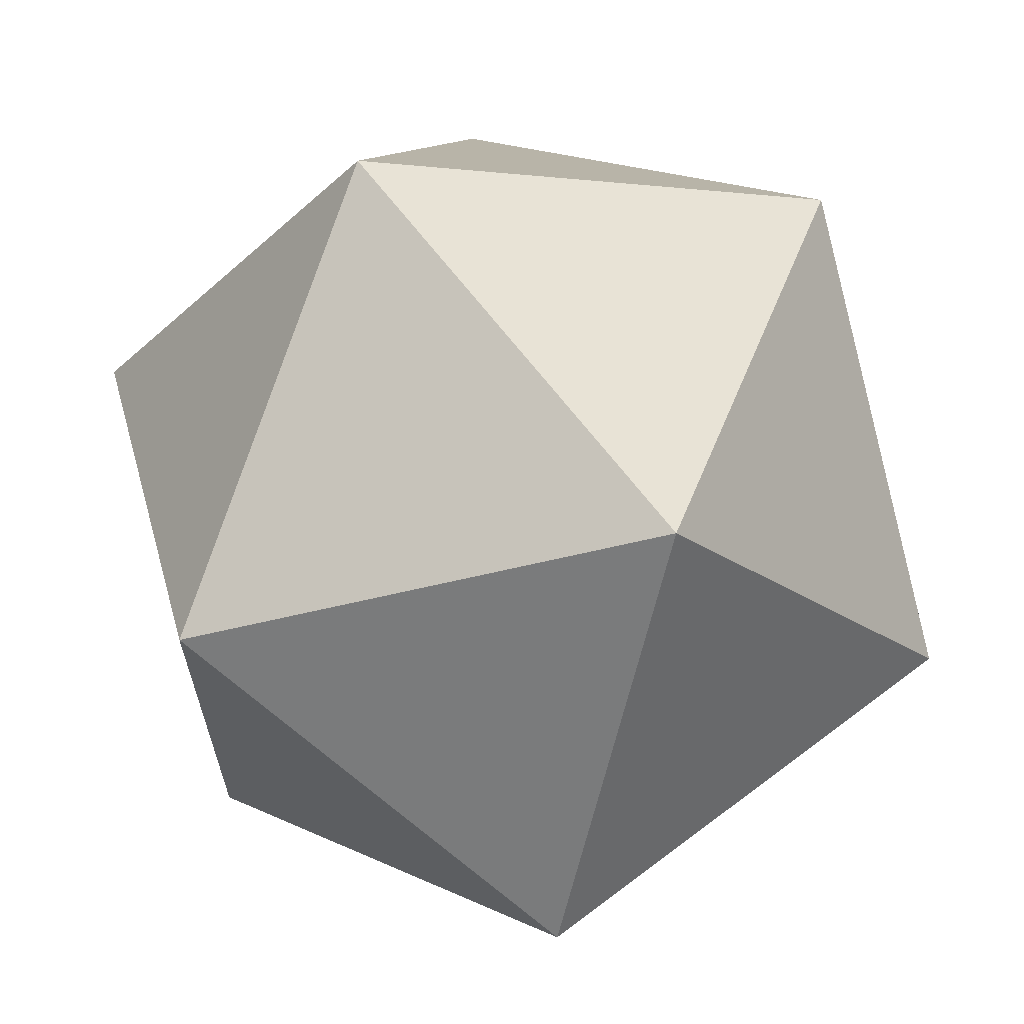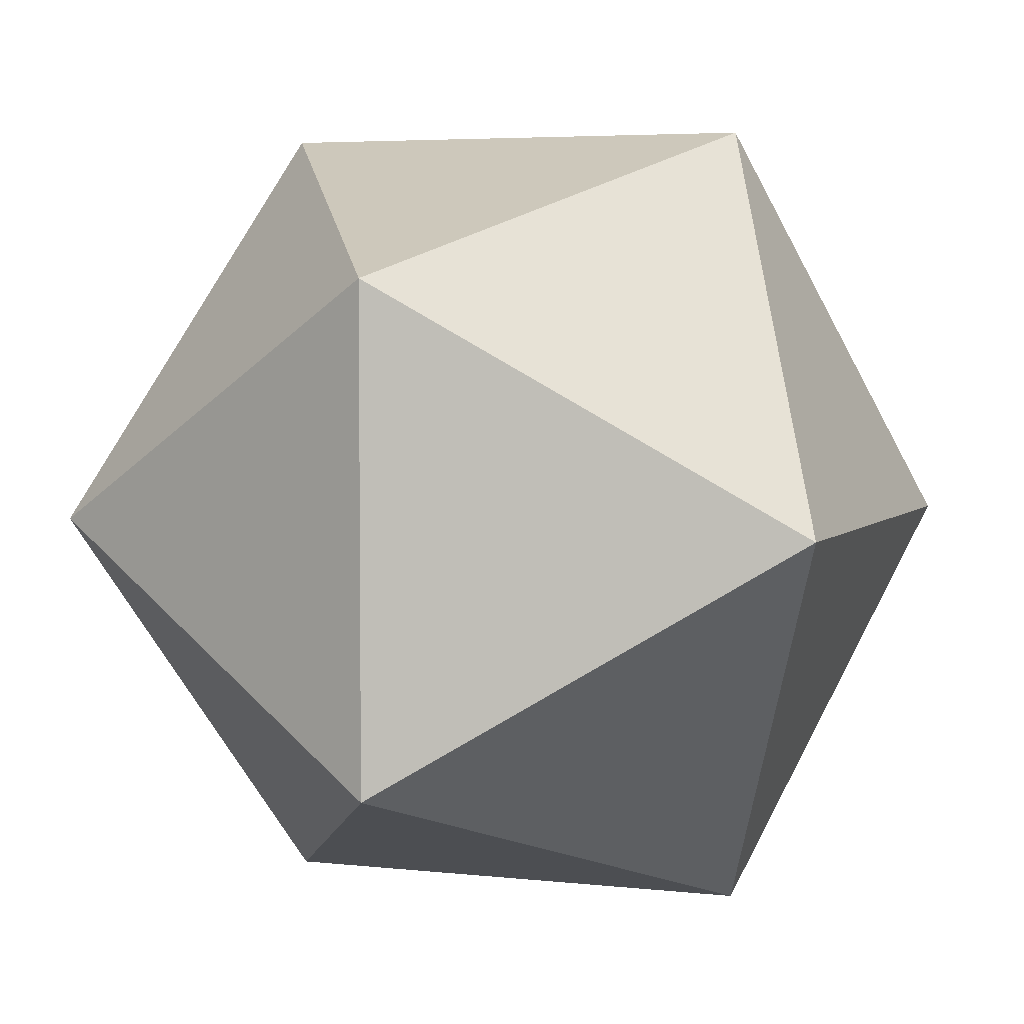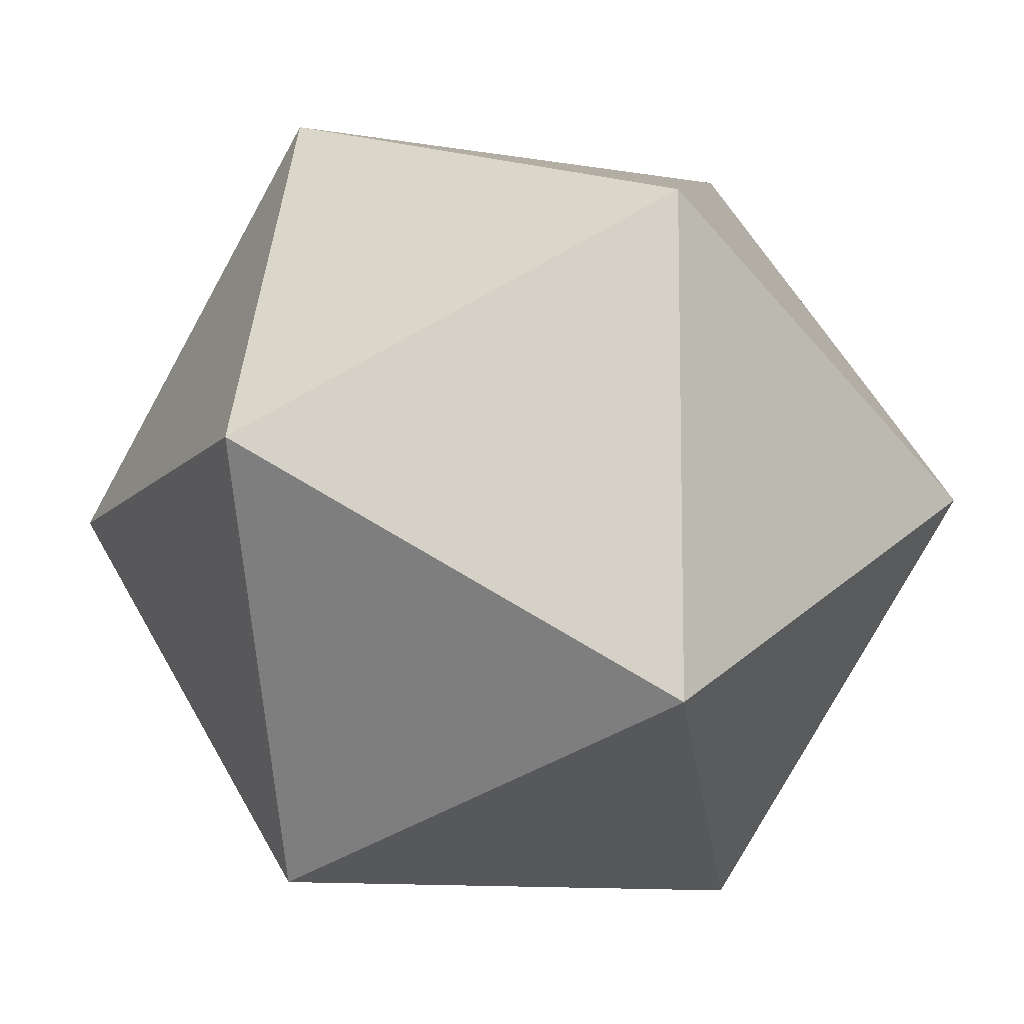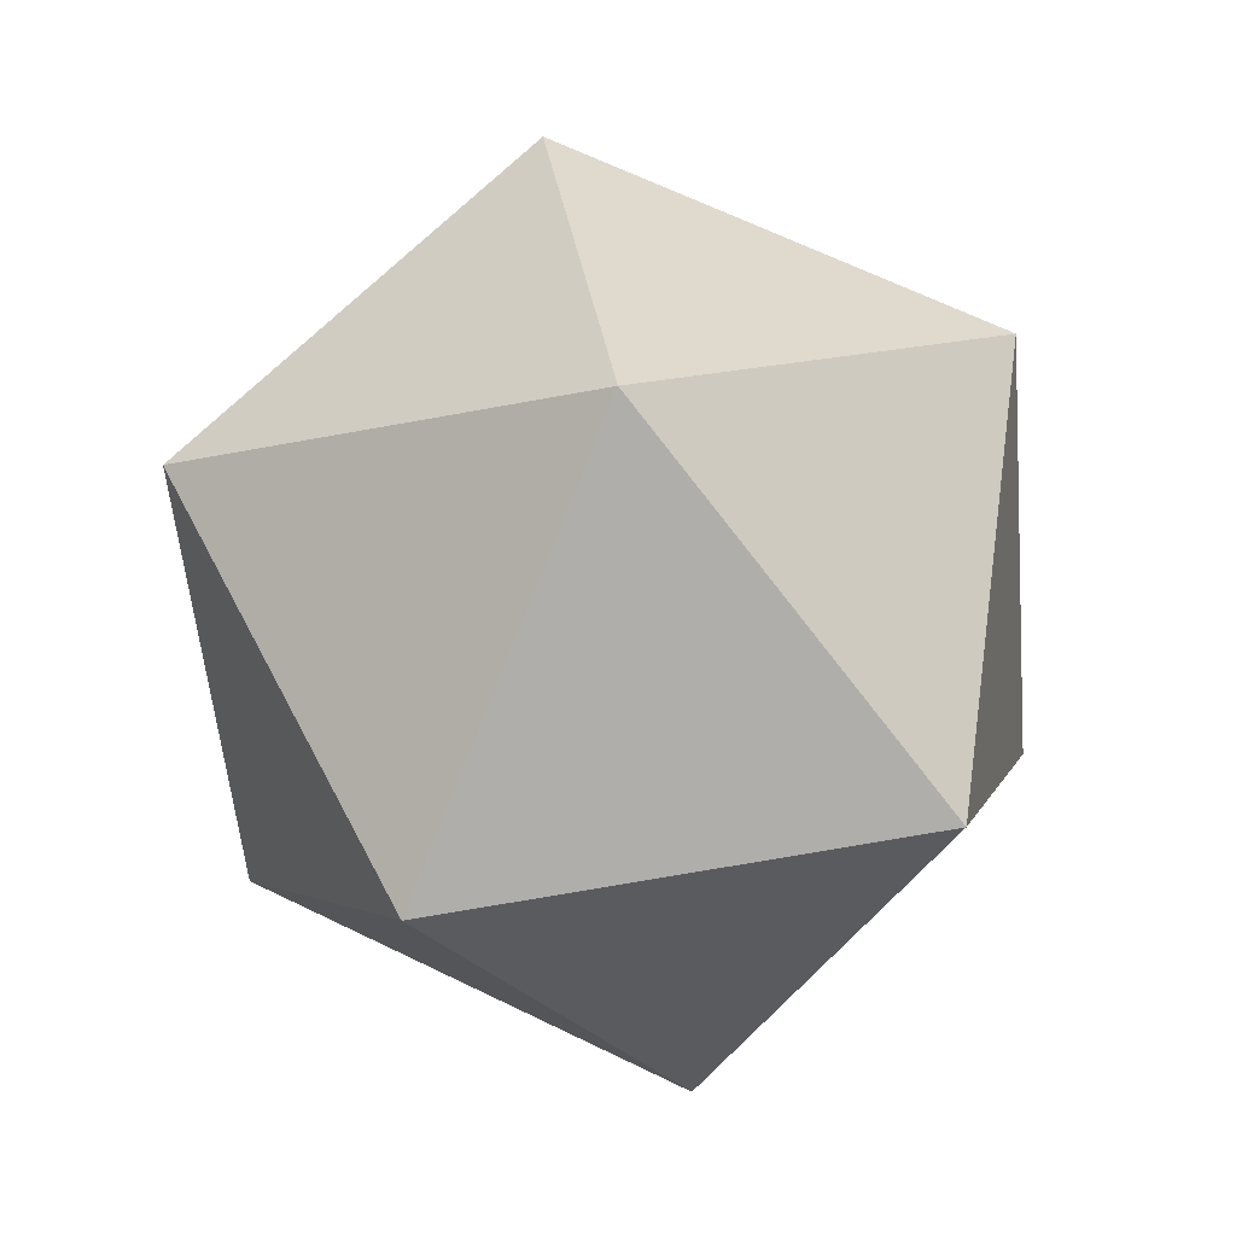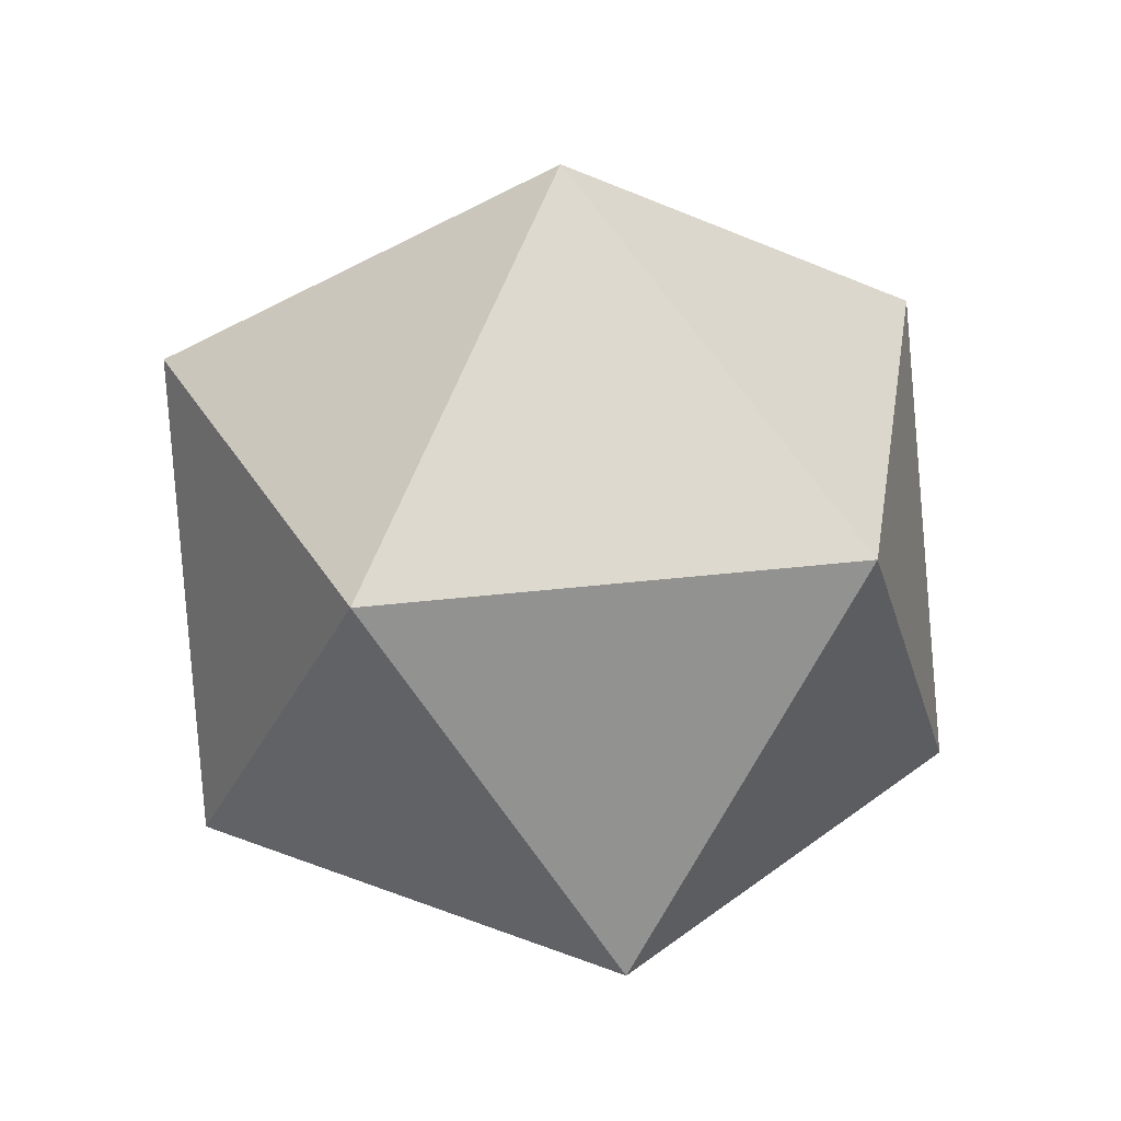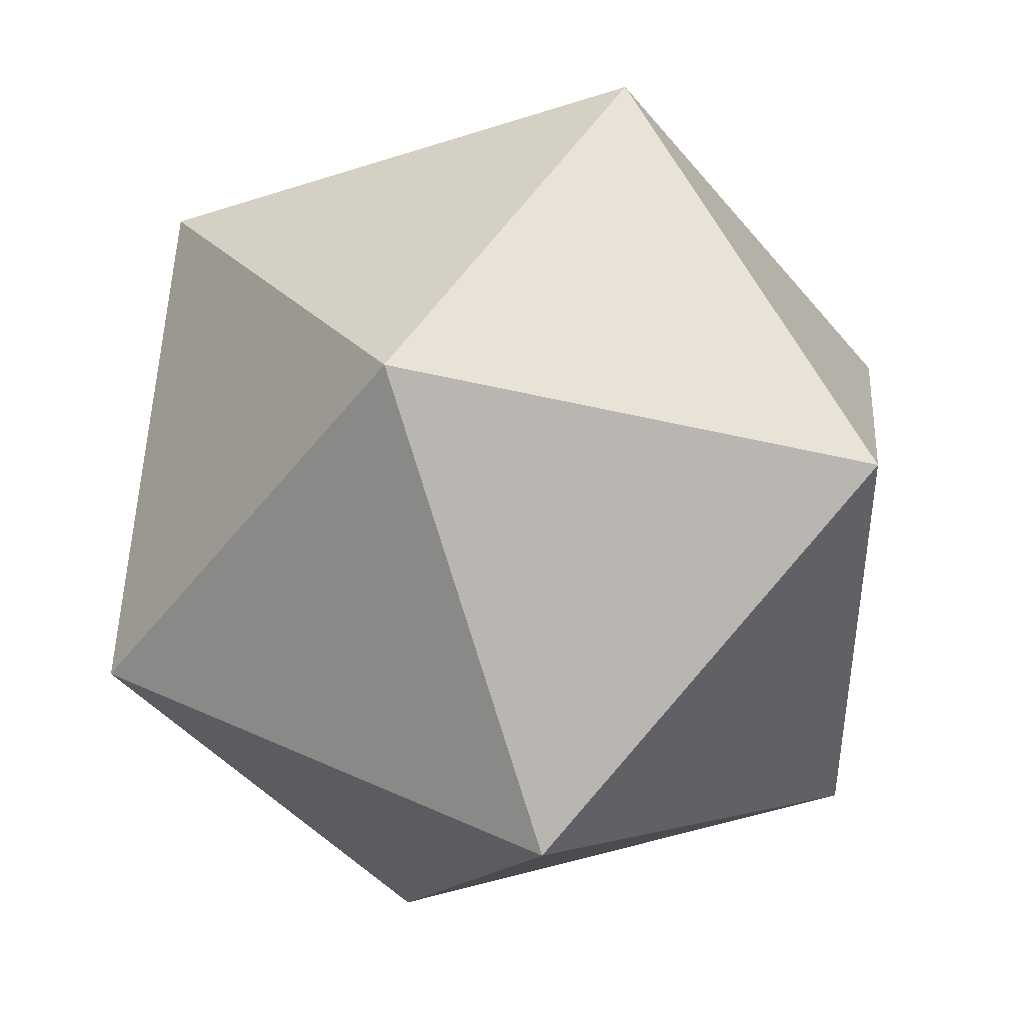
<metadata>
{"format":"obj","ext":"obj","renderer":"f3d","projection":"perspective","resolution":1024,"background":"white","views":[{"elev":66.3,"azim":-69.0,"up":"+Z"},{"elev":4.4,"azim":-100.8,"up":"+Z"},{"elev":-10.5,"azim":-145.2,"up":"+Z"},{"elev":65.9,"azim":116.1,"up":"+Y"},{"elev":35.1,"azim":-26.9,"up":"+Y"},{"elev":44.2,"azim":176.5,"up":"+Z"}]}
</metadata>
<code>
o Icosphere
v 0 -1 0
v 0.7236 -0.4472 0.5257
v -0.2764 -0.4472 0.8506
v -0.8944 -0.4472 0
v -0.2764 -0.4472 -0.8506
v 0.7236 -0.4472 -0.5257
v 0.2764 0.4472 0.8506
v -0.7236 0.4472 0.5257
v -0.7236 0.4472 -0.5257
v 0.2764 0.4472 -0.8506
v 0.8944 0.4472 -0
v 0 1 -0
f 1 2 3
f 2 1 6
f 1 3 4
f 1 4 5
f 1 5 6
f 2 6 11
f 3 2 7
f 4 3 8
f 5 4 9
f 6 5 10
f 2 11 7
f 3 7 8
f 4 8 9
f 5 9 10
f 6 10 11
f 7 11 12
f 8 7 12
f 9 8 12
f 10 9 12
f 11 10 12

</code>
